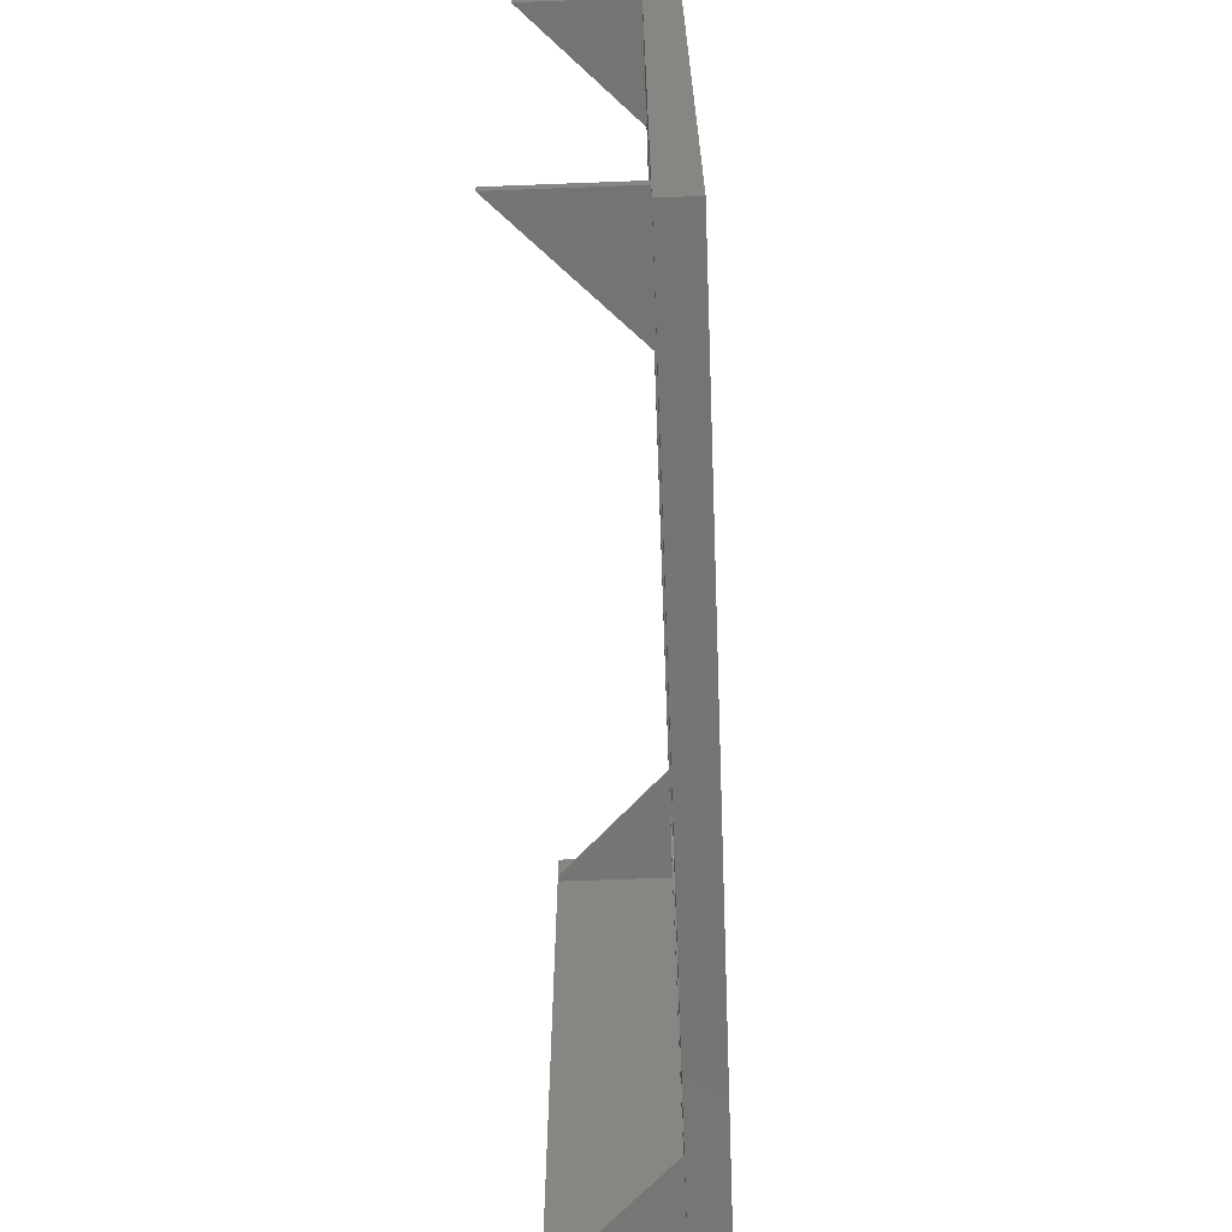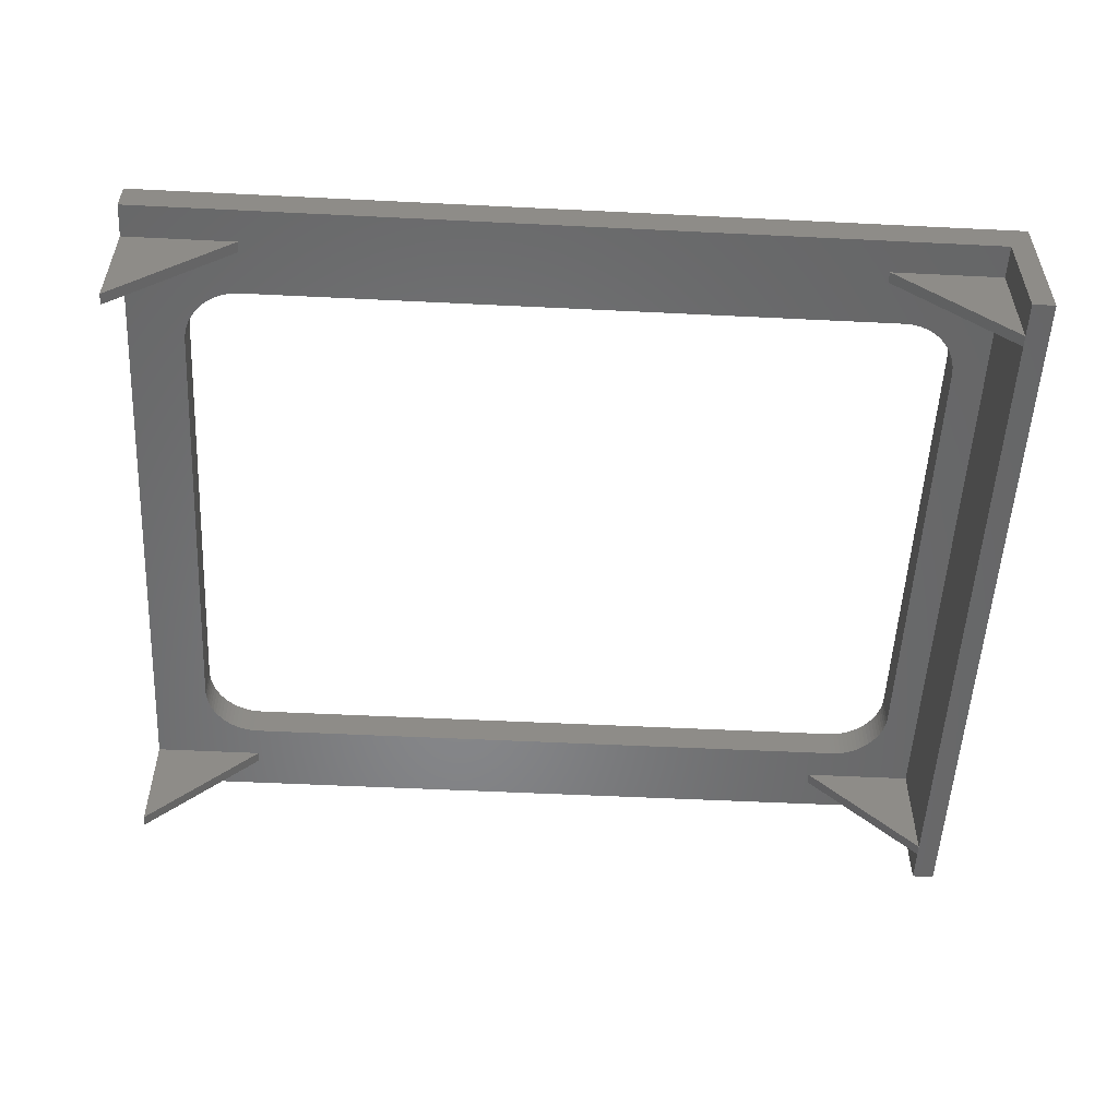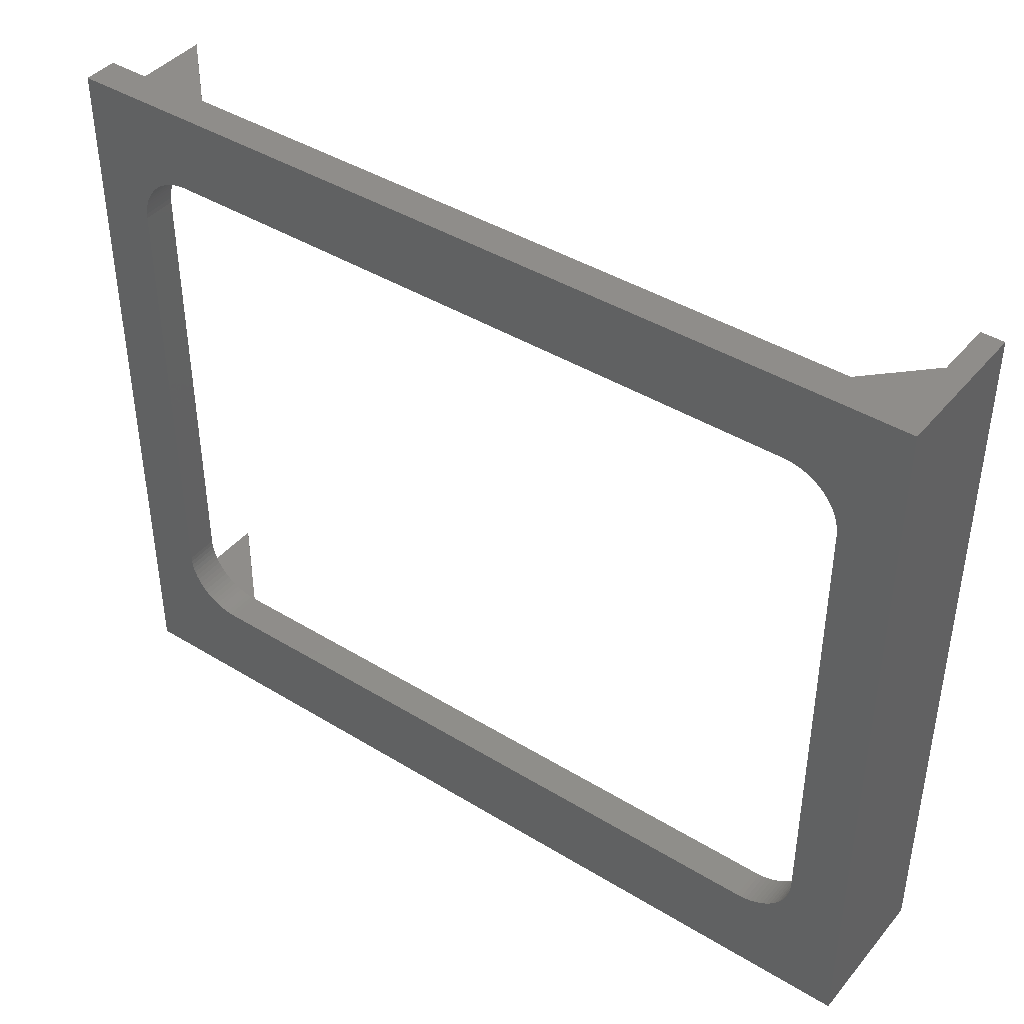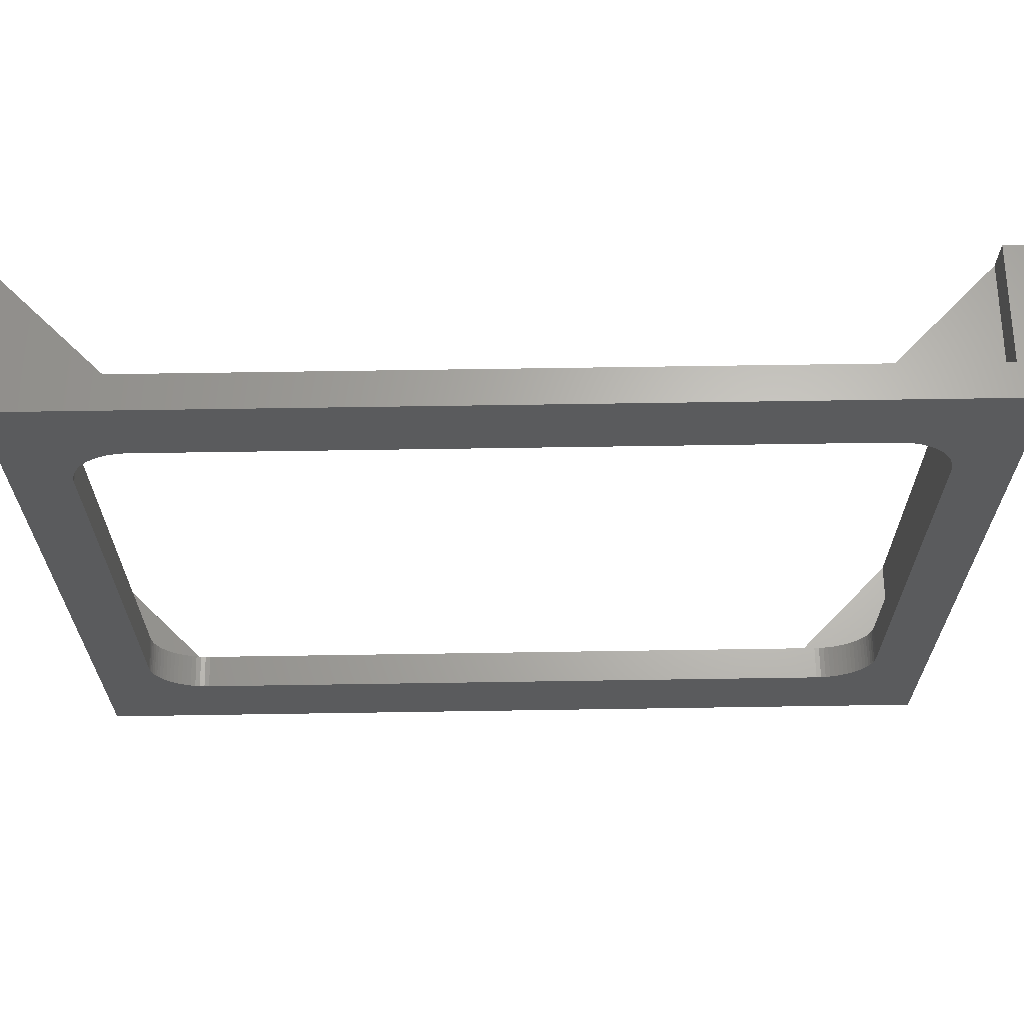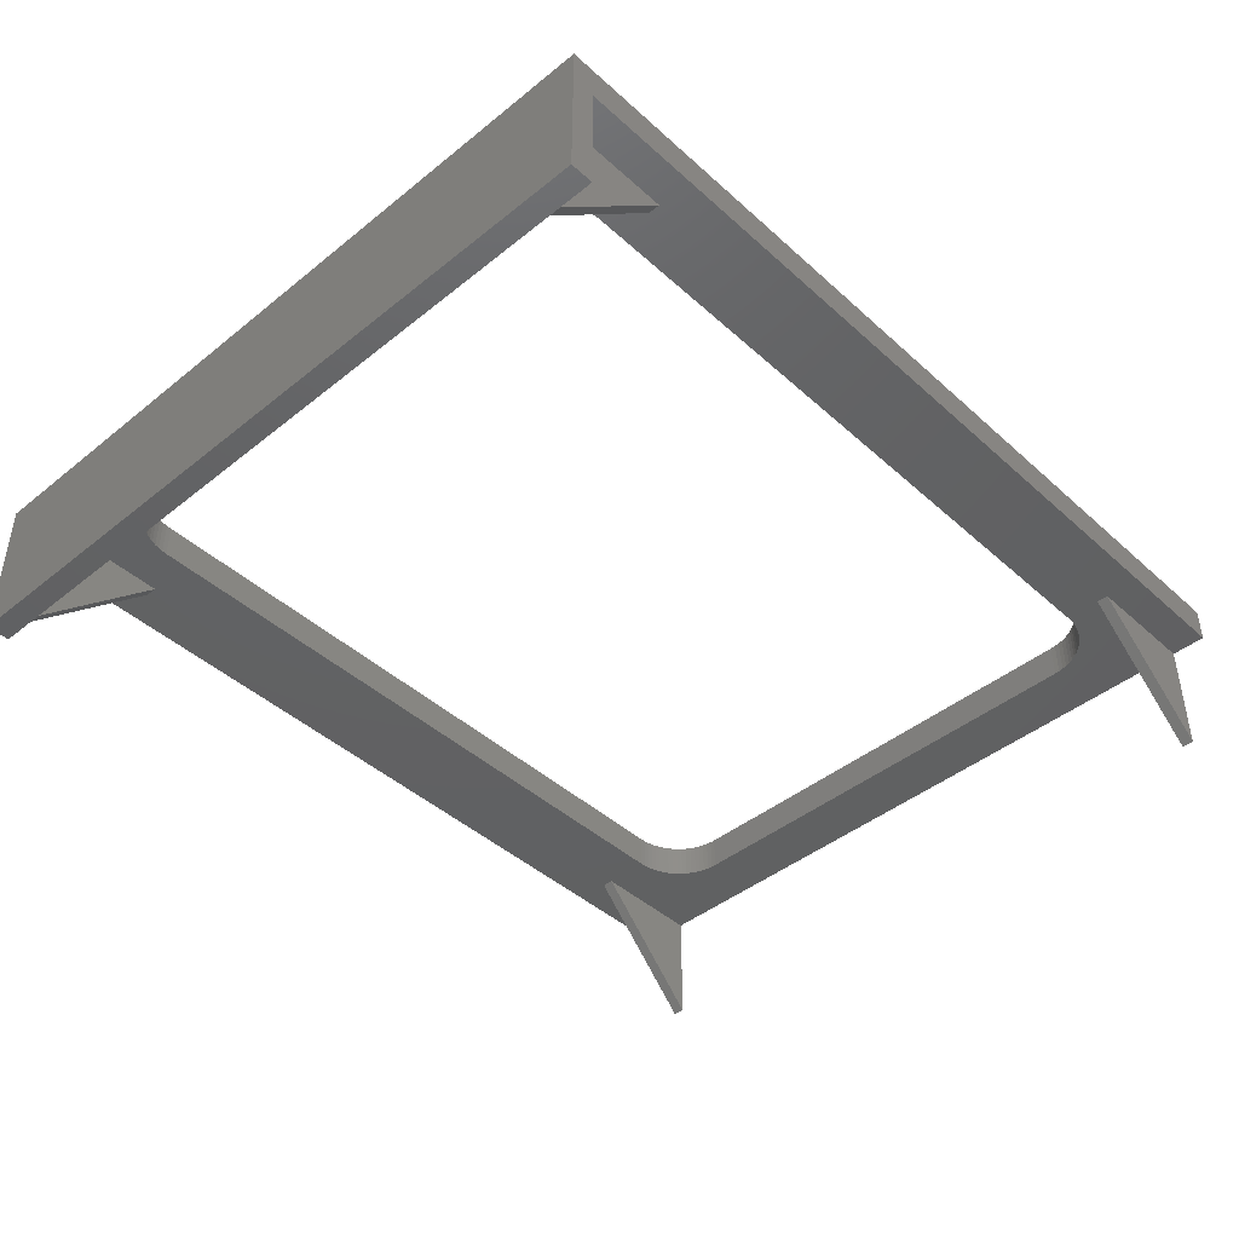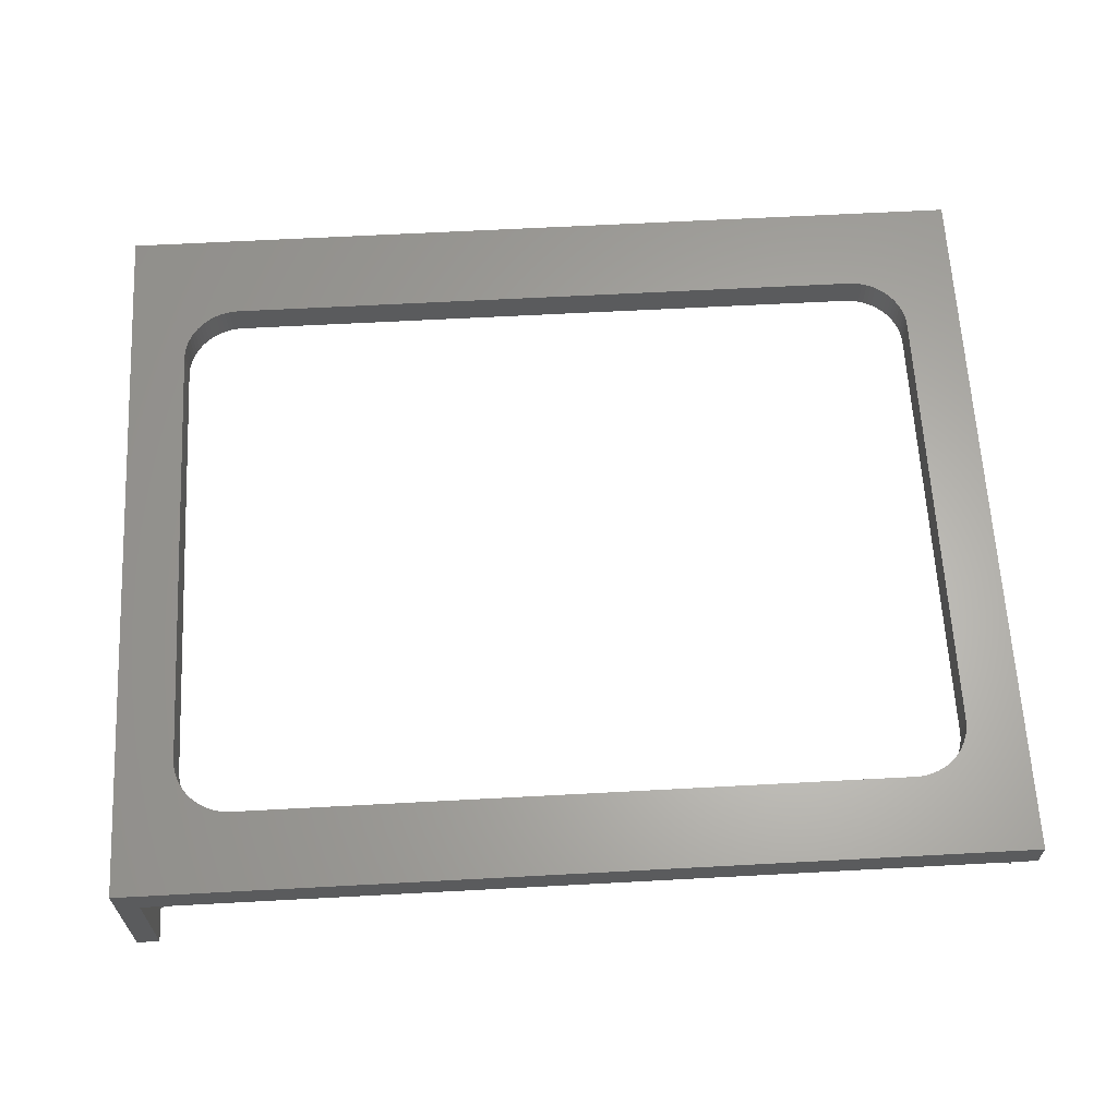
<metadata>
{"format":"stl","ext":"stl","renderer":"f3d","projection":"perspective","resolution":1024,"background":"white","views":[{"elev":-67.0,"azim":-87.8,"up":"+Y"},{"elev":-53.8,"azim":-3.0,"up":"+Z"},{"elev":42.1,"azim":36.3,"up":"+Y"},{"elev":65.1,"azim":-0.9,"up":"+Y"},{"elev":-43.4,"azim":133.4,"up":"+Z"},{"elev":63.7,"azim":176.9,"up":"+Z"}]}
</metadata>
<code>
# stl→obj: 190 verts, 384 faces
v -28 58 70
v -38 58 60
v -28 59 70
v -38 59 60
v -38 58 70
v -38 59 70
v -28 0 70
v -38 0 60
v -28 1 70
v -38 1 60
v -38 0 70
v -38 1 70
v -38 62 70
v 38 62 70
v 28.02 59 70
v 38 59 70
v 28.02 58 70
v -28 55 70
v 30 55 70
v 30.44 54.98 70
v 30.87 54.92 70
v 31.29 54.83 70
v 38 58 70
v 31.71 54.7 70
v 32.11 54.53 70
v 32.5 54.33 70
v 32.87 54.1 70
v 33.21 53.83 70
v 33.54 53.54 70
v 33.83 53.21 70
v 34.1 52.87 70
v 34.33 52.5 70
v 34.53 52.11 70
v 34.7 51.71 70
v 34.83 51.29 70
v 34.92 50.87 70
v 34.98 50.44 70
v 35 50 70
v 35 10 70
v 37.9 1 70
v 34.98 9.564 70
v 34.92 9.132 70
v 34.83 8.706 70
v 34.7 8.29 70
v 34.53 7.887 70
v 34.33 7.5 70
v 34.1 7.132 70
v 33.83 6.786 70
v 33.54 6.464 70
v 33.21 6.17 70
v 32.87 5.904 70
v 32.5 5.67 70
v 32.11 5.468 70
v 31.71 5.302 70
v 31.29 5.17 70
v 28 1 70
v 30.87 5.076 70
v 30.44 5.019 70
v 30 5 70
v -28 5 70
v -28.44 5.019 70
v -28.87 5.076 70
v -29.29 5.17 70
v -29.71 5.302 70
v -30.11 5.468 70
v -30.5 5.67 70
v -30.87 5.904 70
v -31.21 6.17 70
v -31.54 6.464 70
v -31.83 6.786 70
v -32.1 7.132 70
v -32.33 7.5 70
v -32.53 7.887 70
v -32.7 8.29 70
v -32.83 8.706 70
v -32.92 9.132 70
v -32.98 9.564 70
v -33 10 70
v -33 50 70
v -32.98 50.44 70
v -32.92 50.87 70
v -32.83 51.29 70
v -32.7 51.71 70
v -32.53 52.11 70
v -32.33 52.5 70
v -32.1 52.87 70
v -31.83 53.21 70
v -31.54 53.54 70
v -31.21 53.83 70
v -30.87 54.1 70
v -30.5 54.33 70
v -30.11 54.53 70
v -29.71 54.7 70
v -29.29 54.83 70
v -28.87 54.92 70
v -28.44 54.98 70
v 38 -3 70
v 37.9 0 70
v 28 0 70
v -38 -3 70
v 35 10 73
v 34.98 9.564 73
v 34.92 9.132 73
v 34.83 8.706 73
v 34.7 8.29 73
v 34.53 7.887 73
v 34.33 7.5 73
v 34.1 7.132 73
v 33.83 6.786 73
v 33.54 6.464 73
v 33.21 6.17 73
v 32.87 5.904 73
v 32.5 5.67 73
v 32.11 5.468 73
v 31.71 5.302 73
v 31.29 5.17 73
v 30.87 5.076 73
v 30.44 5.019 73
v 30 5 73
v -28 5 73
v -28.44 5.019 73
v -28.87 5.076 73
v -29.29 5.17 73
v -29.71 5.302 73
v -30.11 5.468 73
v -30.5 5.67 73
v -30.87 5.904 73
v -31.21 6.17 73
v -31.54 6.464 73
v -31.83 6.786 73
v -32.1 7.132 73
v -32.33 7.5 73
v -32.53 7.887 73
v -32.7 8.29 73
v -32.83 8.706 73
v -32.92 9.132 73
v -32.98 9.564 73
v -33 10 73
v -33 50 73
v -32.98 50.44 73
v -32.92 50.87 73
v -32.83 51.29 73
v -32.7 51.71 73
v -32.53 52.11 73
v -32.33 52.5 73
v -32.1 52.87 73
v -31.83 53.21 73
v -31.54 53.54 73
v -31.21 53.83 73
v -30.87 54.1 73
v -30.5 54.33 73
v -30.11 54.53 73
v -29.71 54.7 73
v -29.29 54.83 73
v -28.87 54.92 73
v -28.44 54.98 73
v -28 55 73
v 30 55 73
v 30.44 54.98 73
v 30.87 54.92 73
v 31.29 54.83 73
v 31.71 54.7 73
v 32.11 54.53 73
v 32.5 54.33 73
v 32.87 54.1 73
v 33.21 53.83 73
v 33.54 53.54 73
v 33.83 53.21 73
v 34.1 52.87 73
v 34.33 52.5 73
v 34.53 52.11 73
v 34.7 51.71 73
v 34.83 51.29 73
v 34.92 50.87 73
v 34.98 50.44 73
v 35 50 73
v 38 1 60
v 38 1 69.9
v 38 58 60
v 38 0 69.9
v 38 -3 60
v 38 0 60
v 40 -3 60
v 40 62 60
v 38 59 60
v 38 62 60
v -38 62 73
v 40 62 73
v 40 -3 73
v -38 -3 73
f 1 2 3
f 3 2 4
f 2 1 5
f 3 4 6
f 7 8 9
f 9 8 10
f 8 7 11
f 9 10 12
f 6 13 3
f 3 13 14
f 3 14 15
f 15 14 16
f 3 15 1
f 1 15 17
f 1 17 18
f 18 17 19
f 19 17 20
f 20 17 21
f 21 17 22
f 22 17 23
f 22 23 24
f 24 23 25
f 25 23 26
f 26 23 27
f 27 23 28
f 28 23 29
f 29 23 30
f 30 23 31
f 31 23 32
f 32 23 33
f 33 23 34
f 34 23 35
f 35 23 36
f 36 23 37
f 37 23 38
f 38 23 39
f 39 23 40
f 39 40 41
f 41 40 42
f 42 40 43
f 43 40 44
f 44 40 45
f 45 40 46
f 46 40 47
f 47 40 48
f 48 40 49
f 49 40 50
f 50 40 51
f 51 40 52
f 52 40 53
f 53 40 54
f 54 40 55
f 55 40 56
f 55 56 57
f 57 56 58
f 58 56 59
f 59 56 60
f 60 56 9
f 60 9 61
f 61 9 62
f 62 9 63
f 63 9 64
f 64 9 65
f 65 9 66
f 66 9 12
f 66 12 67
f 67 12 68
f 68 12 69
f 69 12 70
f 70 12 71
f 71 12 72
f 72 12 73
f 73 12 74
f 74 12 75
f 75 12 76
f 76 12 77
f 77 12 78
f 78 12 5
f 78 5 79
f 79 5 80
f 80 5 81
f 81 5 82
f 82 5 83
f 83 5 84
f 84 5 85
f 85 5 86
f 86 5 87
f 87 5 88
f 88 5 89
f 89 5 90
f 90 5 91
f 91 5 1
f 91 1 92
f 92 1 93
f 93 1 94
f 94 1 95
f 95 1 96
f 96 1 18
f 23 97 40
f 40 97 98
f 98 97 99
f 99 97 100
f 99 100 7
f 7 100 11
f 99 7 56
f 56 7 9
f 101 39 102
f 102 39 41
f 102 41 103
f 103 41 42
f 103 42 104
f 104 42 43
f 104 43 105
f 105 43 44
f 105 44 106
f 106 44 45
f 106 45 107
f 107 45 46
f 107 46 108
f 108 46 47
f 108 47 109
f 109 47 48
f 109 48 110
f 110 48 49
f 110 49 111
f 111 49 50
f 111 50 112
f 112 50 51
f 112 51 113
f 113 51 52
f 113 52 114
f 114 52 53
f 114 53 115
f 115 53 54
f 115 54 116
f 116 54 55
f 116 55 117
f 117 55 57
f 117 57 118
f 118 57 58
f 118 58 119
f 119 58 59
f 59 60 119
f 119 60 120
f 120 60 121
f 121 60 61
f 121 61 122
f 122 61 62
f 122 62 123
f 123 62 63
f 123 63 124
f 124 63 64
f 124 64 125
f 125 64 65
f 125 65 126
f 126 65 66
f 126 66 127
f 127 66 67
f 127 67 128
f 128 67 68
f 128 68 129
f 129 68 69
f 129 69 130
f 130 69 70
f 130 70 131
f 131 70 71
f 131 71 132
f 132 71 72
f 132 72 133
f 133 72 73
f 133 73 134
f 134 73 74
f 134 74 135
f 135 74 75
f 135 75 136
f 136 75 76
f 136 76 137
f 137 76 77
f 137 77 138
f 138 77 78
f 78 79 138
f 138 79 139
f 139 79 140
f 140 79 80
f 140 80 141
f 141 80 81
f 141 81 142
f 142 81 82
f 142 82 143
f 143 82 83
f 143 83 144
f 144 83 84
f 144 84 145
f 145 84 85
f 145 85 146
f 146 85 86
f 146 86 147
f 147 86 87
f 147 87 148
f 148 87 88
f 148 88 149
f 149 88 89
f 149 89 150
f 150 89 90
f 150 90 151
f 151 90 91
f 151 91 152
f 152 91 92
f 152 92 153
f 153 92 93
f 153 93 154
f 154 93 94
f 154 94 155
f 155 94 95
f 155 95 156
f 156 95 96
f 156 96 157
f 157 96 18
f 18 19 157
f 157 19 158
f 158 19 159
f 159 19 20
f 159 20 160
f 160 20 21
f 160 21 161
f 161 21 22
f 161 22 162
f 162 22 24
f 162 24 163
f 163 24 25
f 163 25 164
f 164 25 26
f 164 26 165
f 165 26 27
f 165 27 166
f 166 27 28
f 166 28 167
f 167 28 29
f 167 29 168
f 168 29 30
f 168 30 169
f 169 30 31
f 169 31 170
f 170 31 32
f 170 32 171
f 171 32 33
f 171 33 172
f 172 33 34
f 172 34 173
f 173 34 35
f 173 35 174
f 174 35 36
f 174 36 175
f 175 36 37
f 175 37 176
f 176 37 38
f 101 176 39
f 39 176 38
f 177 178 179
f 179 178 23
f 23 178 97
f 97 178 180
f 97 180 181
f 181 180 182
f 182 177 183
f 183 177 179
f 183 179 184
f 184 179 185
f 184 185 186
f 183 181 182
f 15 16 185
f 14 186 16
f 16 186 185
f 179 17 185
f 185 17 15
f 179 23 17
f 13 187 14
f 14 187 188
f 14 188 184
f 184 186 14
f 177 56 178
f 178 56 40
f 98 180 40
f 40 180 178
f 182 99 177
f 177 99 56
f 98 99 180
f 180 99 182
f 184 188 183
f 183 188 189
f 139 187 138
f 138 187 190
f 138 190 137
f 137 190 136
f 136 190 135
f 135 190 134
f 134 190 133
f 133 190 132
f 132 190 131
f 131 190 130
f 130 190 129
f 129 190 128
f 128 190 127
f 127 190 126
f 126 190 125
f 125 190 124
f 124 190 123
f 123 190 122
f 122 190 121
f 121 190 120
f 120 190 189
f 120 189 119
f 119 189 118
f 118 189 117
f 117 189 116
f 116 189 115
f 115 189 114
f 114 189 113
f 113 189 112
f 112 189 111
f 111 189 110
f 110 189 109
f 109 189 108
f 108 189 107
f 107 189 106
f 106 189 105
f 105 189 104
f 104 189 103
f 103 189 102
f 102 189 101
f 101 189 188
f 101 188 176
f 176 188 175
f 175 188 174
f 174 188 173
f 173 188 172
f 172 188 171
f 171 188 170
f 170 188 169
f 169 188 168
f 168 188 167
f 167 188 166
f 166 188 165
f 165 188 164
f 164 188 163
f 163 188 162
f 162 188 161
f 161 188 160
f 160 188 159
f 159 188 158
f 158 188 157
f 157 188 187
f 157 187 156
f 156 187 155
f 155 187 154
f 154 187 153
f 153 187 152
f 152 187 151
f 151 187 150
f 150 187 149
f 149 187 148
f 148 187 147
f 147 187 146
f 146 187 145
f 145 187 144
f 144 187 143
f 143 187 142
f 142 187 141
f 141 187 140
f 140 187 139
f 100 190 11
f 11 190 12
f 11 12 10
f 190 187 12
f 12 187 5
f 5 187 6
f 5 6 4
f 187 13 6
f 4 2 5
f 10 8 11
f 181 183 97
f 97 183 189
f 97 189 190
f 190 100 97

</code>
